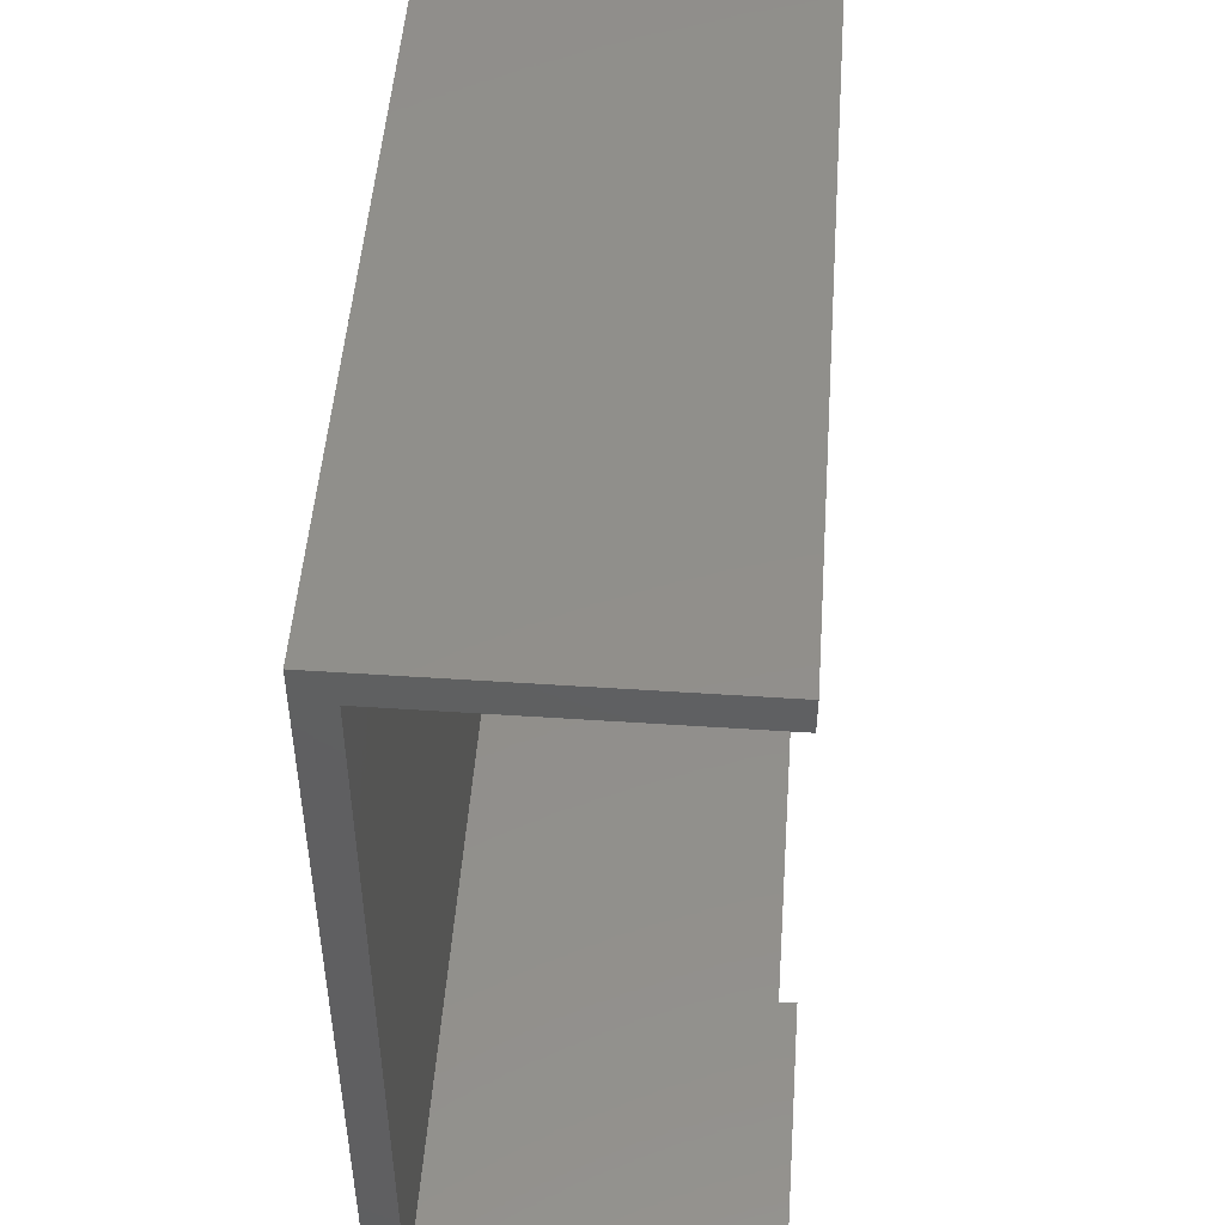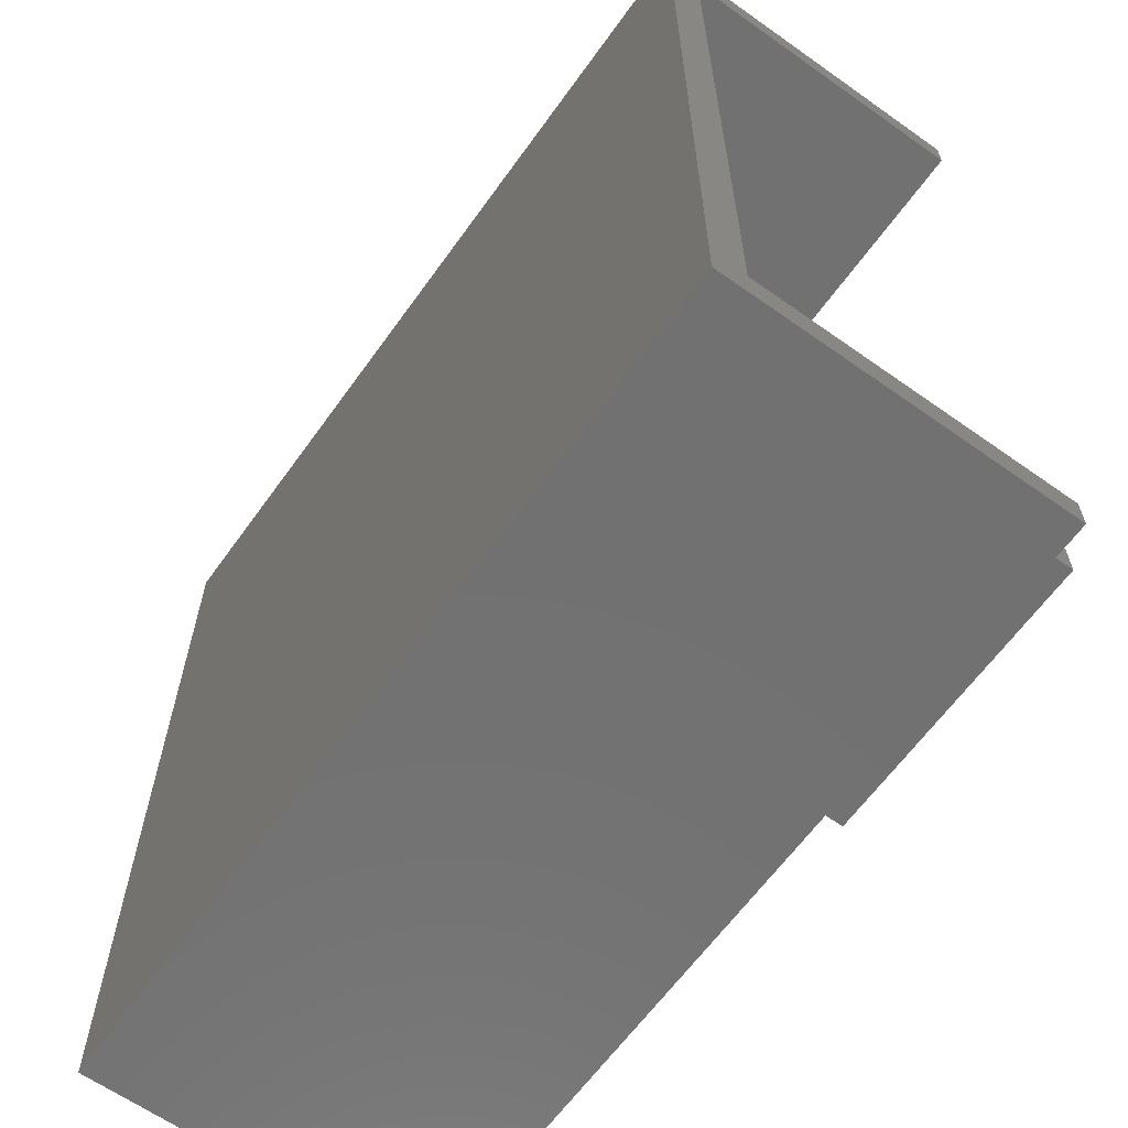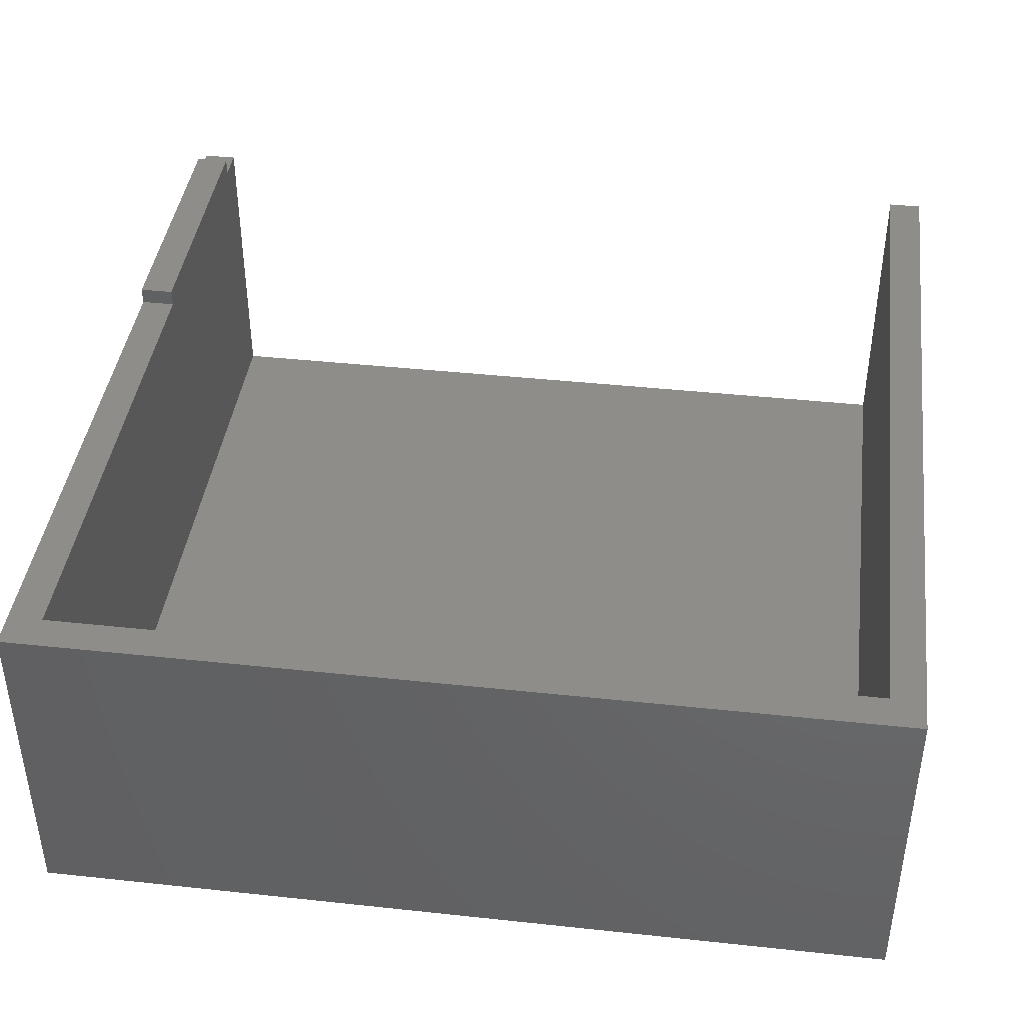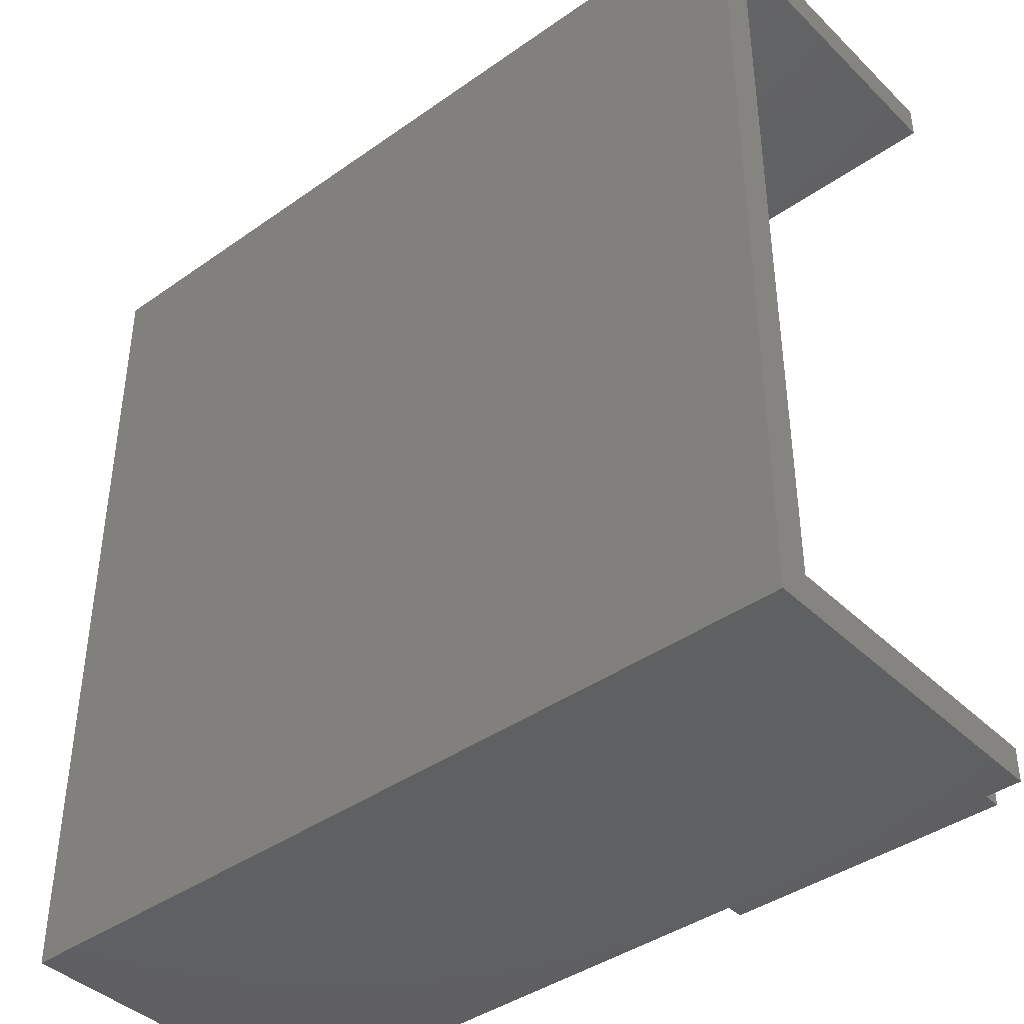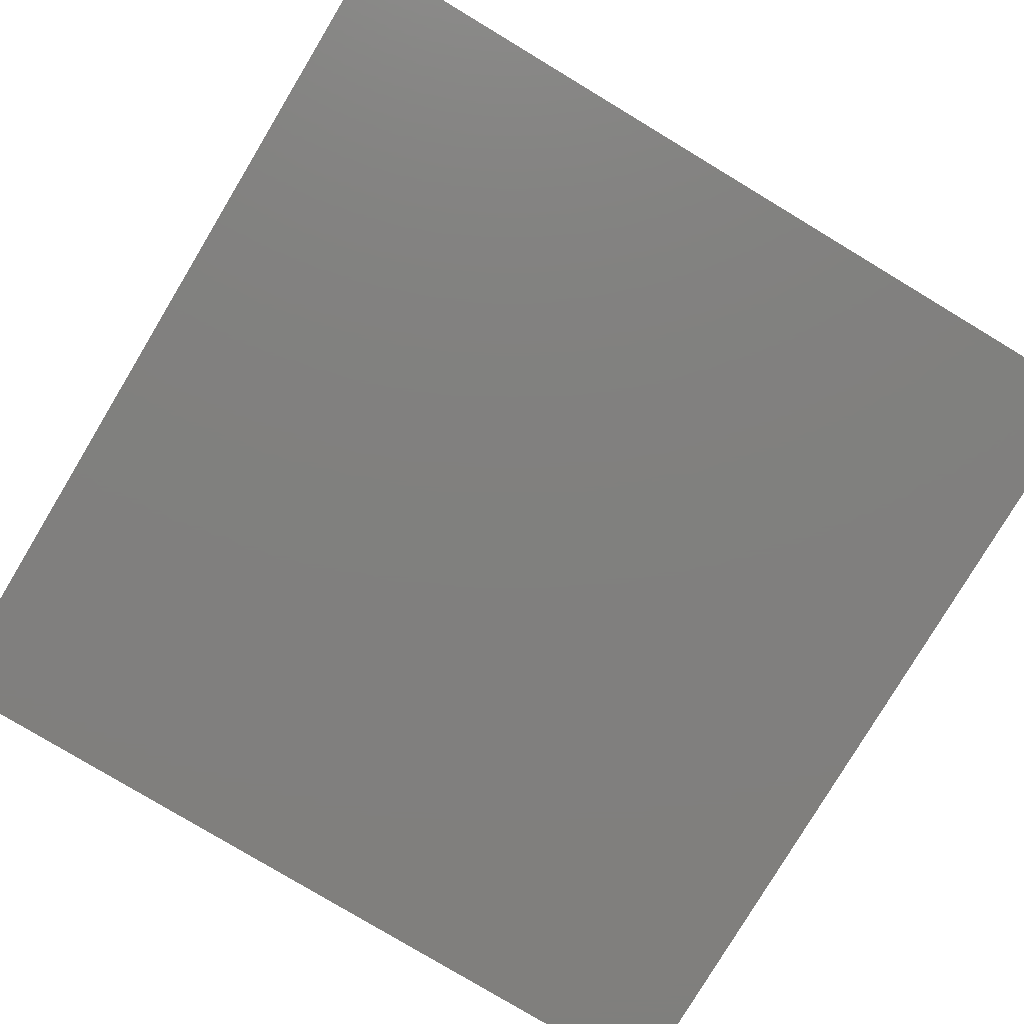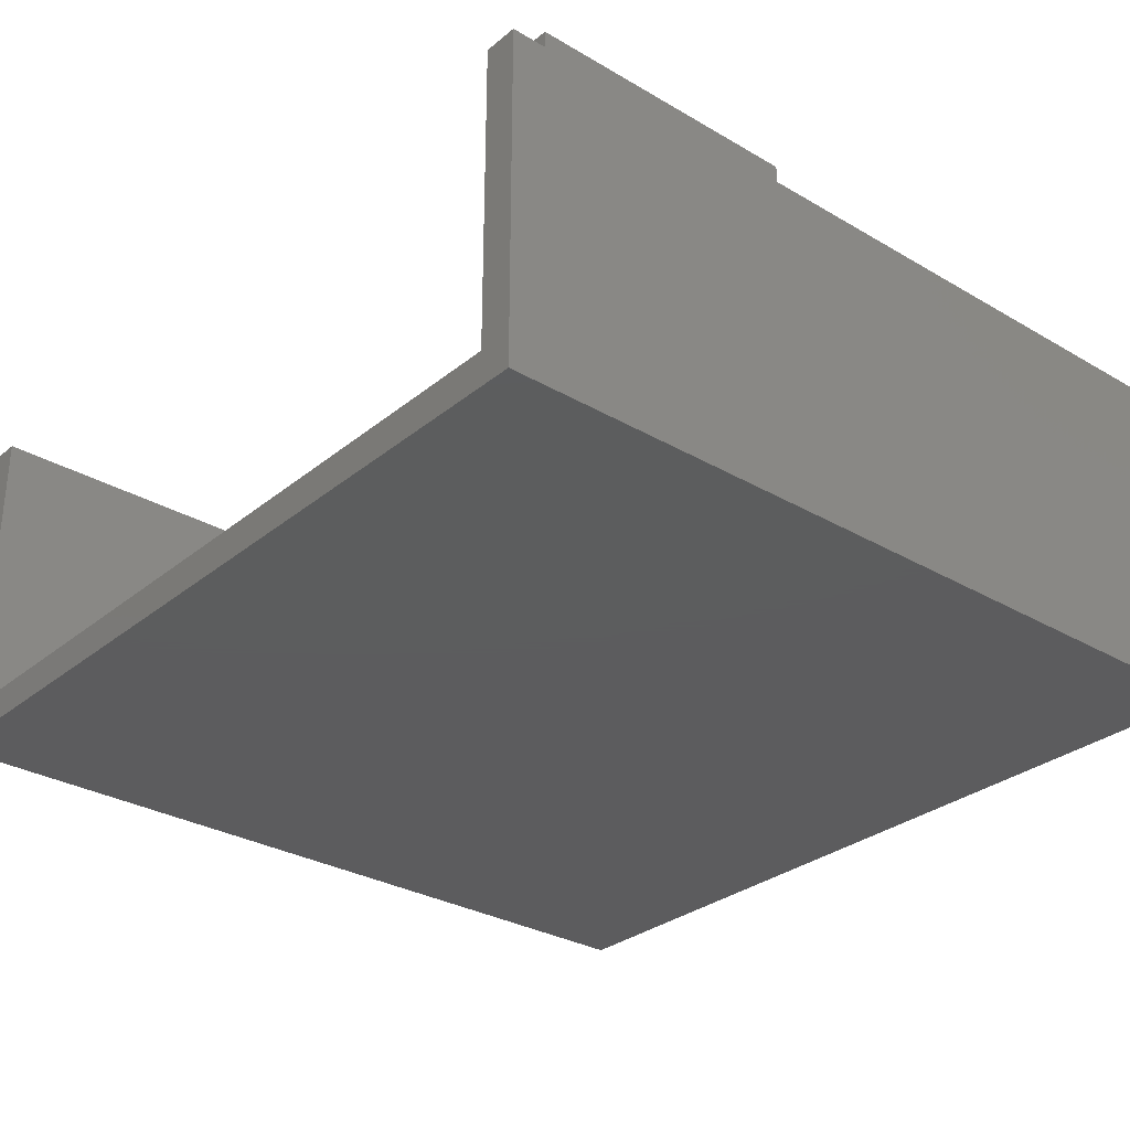
<metadata>
{"format":"stl","ext":"stl","renderer":"f3d","projection":"perspective","resolution":1024,"background":"white","views":[{"elev":50.0,"azim":94.2,"up":"+Z"},{"elev":-63.2,"azim":54.4,"up":"+Z"},{"elev":41.6,"azim":-82.6,"up":"+Y"},{"elev":-40.9,"azim":40.7,"up":"+Z"},{"elev":-79.9,"azim":-31.0,"up":"+Y"},{"elev":-30.1,"azim":139.6,"up":"+Y"}]}
</metadata>
<code>
# stl→obj: 24 verts, 44 faces
v -30 -20 35
v -30 0 86
v -30 0 35
v -30 -20 86
v 20 -20 86
v 20 0 86
v 20 -18 84
v 20 0 84
v 20 -18 37
v 20 0 35
v 20 0 37
v 20 -20 35
v 18 0 37
v 18 0 35
v 2 0 37
v 2 0 35
v -28 0 37
v -28 0 84
v 18 1 35
v 2 1 35
v 2 1 37
v 18 1 37
v -28 -18 37
v -28 -18 84
f 1 2 3
f 2 1 4
f 2 5 6
f 5 2 4
f 6 7 8
f 7 5 9
f 5 7 6
f 9 10 11
f 9 12 10
f 12 9 5
f 10 13 11
f 13 10 14
f 15 16 17
f 18 6 8
f 6 18 2
f 17 2 18
f 17 3 2
f 3 17 16
f 12 14 10
f 14 16 19
f 12 16 14
f 1 16 12
f 16 1 3
f 19 16 20
f 1 5 4
f 5 1 12
f 16 21 20
f 21 16 15
f 22 21 13
f 13 9 11
f 15 13 21
f 13 15 9
f 23 15 17
f 15 23 9
f 13 19 22
f 19 13 14
f 19 21 22
f 21 19 20
f 24 17 18
f 17 24 23
f 24 8 7
f 8 24 18
f 9 24 7
f 24 9 23

</code>
